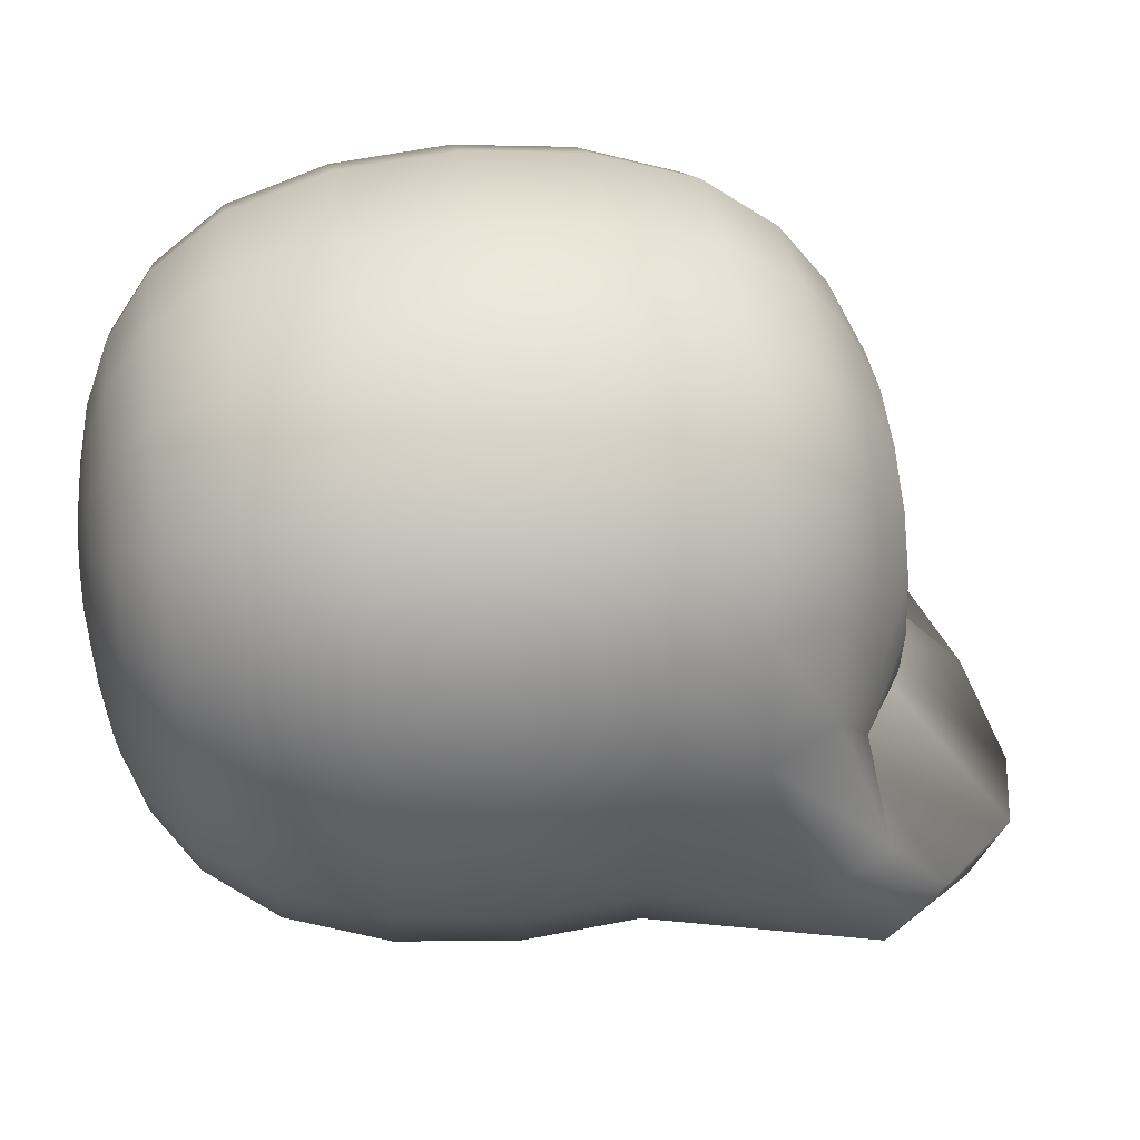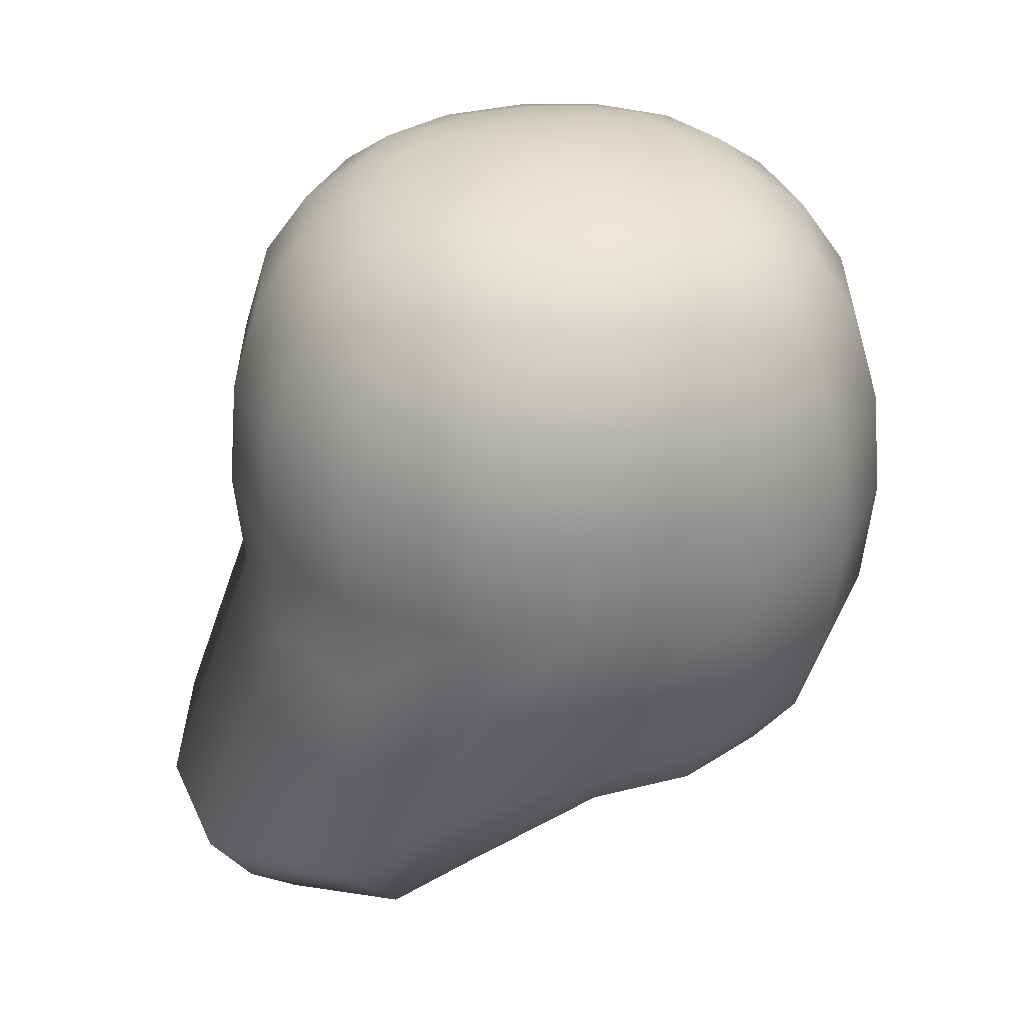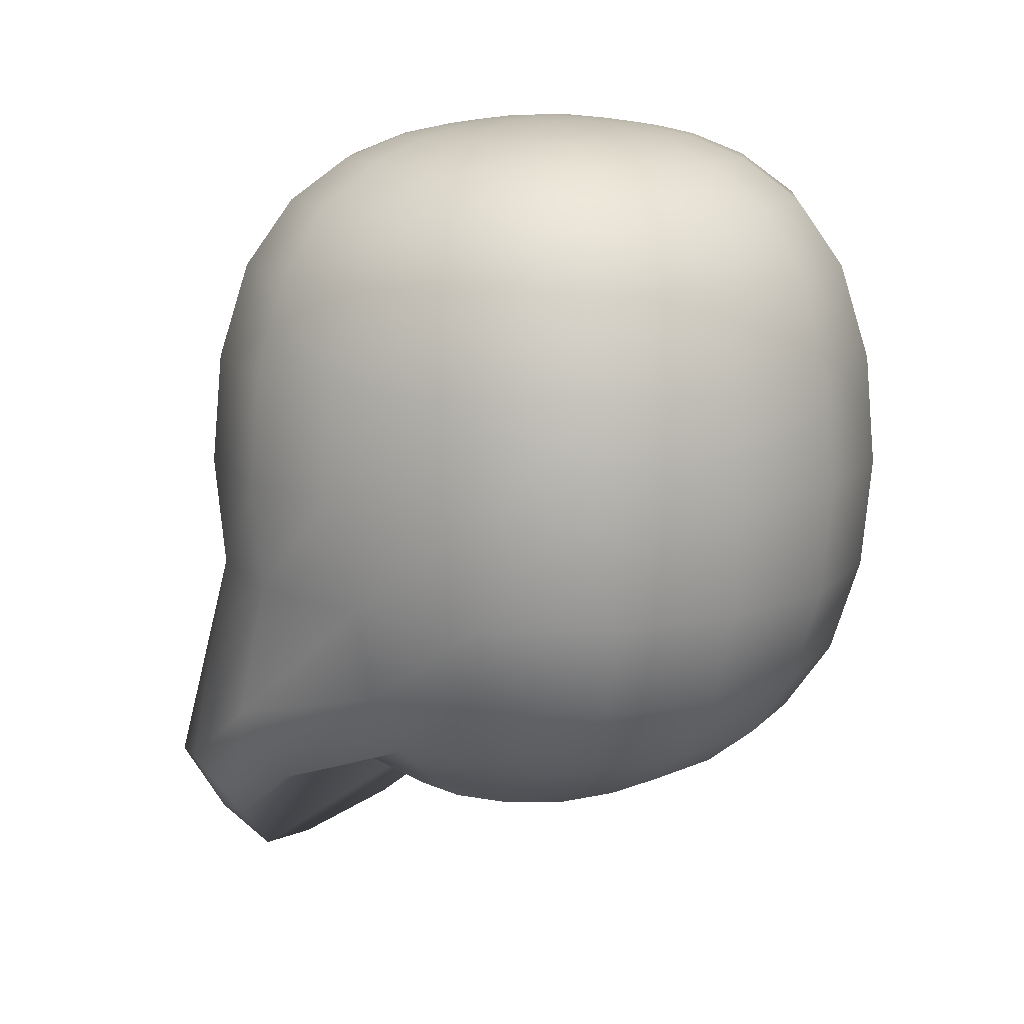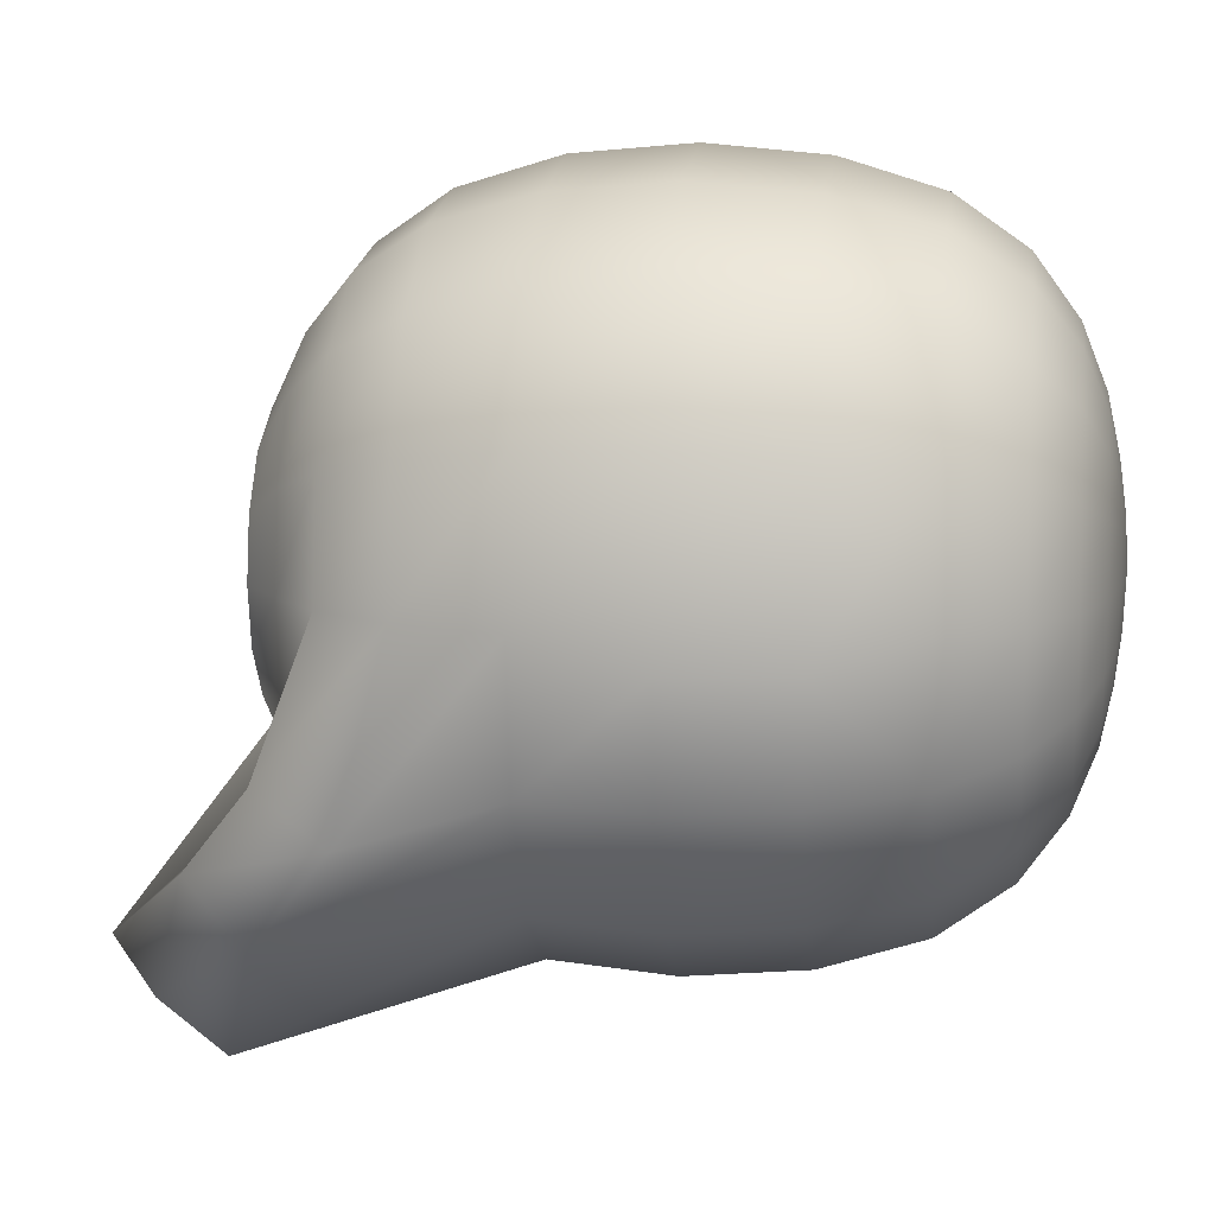
<metadata>
{"format":"obj","ext":"obj","renderer":"f3d","projection":"perspective","resolution":1024,"background":"white","views":[{"elev":42.6,"azim":83.1,"up":"+Y"},{"elev":33.5,"azim":80.3,"up":"+Z"},{"elev":12.8,"azim":124.8,"up":"+Z"},{"elev":11.2,"azim":-82.7,"up":"+Y"}]}
</metadata>
<code>
g Head
v 0.002958 -0.0002408 0.01929
v 0.002906 9.83e-10 0.01833
v 0.002717 -0.00116 0.01833
v 0.002666 9.12e-10 0.02107
v 0.002876 -0.0002341 0.02025
v 0.002484 -0.00106 0.02107
v -0.002958 -0.0002408 0.01929
v -0.002717 -0.00116 0.01833
v -0.002906 9.836e-10 0.01833
v -0.002666 9.125e-10 0.02107
v -0.002484 -0.00106 0.02107
v -0.002876 -0.0002341 0.02025
v 1.426e-10 -0.0003743 0.02236
v 1.427e-10 4.425e-11 0.02238
v 0.0003743 1.59e-10 0.02236
v 0.000379 -0.000379 0.02234
v 1.426e-10 -0.0007868 0.02231
v 0.0007868 3.129e-10 0.02231
v 0.0004189 -0.0007701 0.02229
v 1.426e-10 -0.001262 0.02221
v 0.0007701 -0.0004189 0.02229
v 0.0005416 -0.001197 0.0222
v 1.425e-10 -0.00177 0.02201
v 0.001197 -0.0005416 0.0222
v 0.001262 4.755e-10 0.02221
v 0.000727 -0.000727 0.02227
v 0.0009696 -0.0009696 0.02219
v 0.0007155 -0.001656 0.02201
v 1.425e-10 -0.002263 0.02165
v 0.001656 -0.0007155 0.02201
v 0.00177 6.229e-10 0.02201
v 0.001302 -0.001302 0.022
v 0.0009013 -0.002109 0.02165
v 1.425e-10 -0.002666 0.02107
v 0.00106 -0.002484 0.02107
v 0.001647 -0.001647 0.02165
v 0.001939 -0.001939 0.02107
v 0.002109 -0.0009013 0.02165
v 0.002263 7.832e-10 0.02165
v 0.002484 -0.00106 0.02107
v 0.002666 9.12e-10 0.02107
v 1.431e-10 0.003 0.01929
v 1.431e-10 0.002916 0.01833
v 0.00116 0.002717 0.01833
v 0.001193 0.002795 0.01929
v 1.43e-10 0.002916 0.02025
v 0.002121 0.002121 0.01833
v 0.00116 0.002717 0.02025
v 1.43e-10 0.002666 0.02107
v 0.00106 0.002484 0.02107
v 0.002182 0.002182 0.01929
v 0.002717 0.00116 0.01833
v 0.002121 0.002121 0.02025
v 0.001939 0.001939 0.02107
v 0.002795 0.001193 0.01929
v 0.002906 9.83e-10 0.01833
v 0.002958 -0.0002408 0.01929
v 0.002717 0.00116 0.02025
v 0.002484 0.00106 0.02107
v 0.002876 -0.0002341 0.02025
v 0.002666 9.12e-10 0.02107
v 0.00106 -0.002484 0.02107
v 1.425e-10 -0.002916 0.02025
v 1.425e-10 -0.002666 0.02107
v 0.00116 -0.002717 0.02025
v 0.001939 -0.001939 0.02107
v 1.425e-10 -0.003 0.01929
v 0.002121 -0.002121 0.02025
v 0.002484 -0.00106 0.02107
v 0.001193 -0.002795 0.01929
v 1.425e-10 -0.002916 0.01833
v 0.00116 -0.002717 0.01833
v 0.002182 -0.002182 0.01929
v 0.002121 -0.002121 0.01833
v 0.002717 -0.00116 0.02025
v 0.002876 -0.0002341 0.02025
v 0.002795 -0.001193 0.01929
v 0.002717 -0.00116 0.01833
v 0.002958 -0.0002408 0.01929
v 0.00116 -0.002717 0.01833
v 1.425e-10 -0.003763 0.01597
v 1.425e-10 -0.002916 0.01833
v 0.001277 -0.003506 0.01603
v 0.002121 -0.002121 0.01833
v 1.426e-10 -0.003506 0.01518
v 0.002354 -0.002378 0.01645
v 0.002717 -0.00116 0.01833
v 0.00112 -0.003135 0.01545
v 1.426e-10 -0.00298 0.01488
v 0.0009496 -0.002715 0.01509
v 0.002281 -0.00186 0.01598
v 0.001341 -0.001322 0.01658
v 0.002563 -0.001586 0.01708
v 0.002906 9.83e-10 0.01833
v 0.002455 -0.001185 0.01651
v 0.001718 -0.000723 0.01658
v 0.00265 9.032e-10 0.01751
v 0.002717 0.00116 0.01833
v 0.002268 7.741e-10 0.01694
v 0.001843 6.653e-10 0.01658
v 0.002481 0.00106 0.01751
v 0.002121 0.002121 0.01833
v 0.002117 0.0009022 0.01694
v 0.001718 0.000723 0.01658
v 0.001939 0.001939 0.01751
v 0.00116 0.002717 0.01833
v 0.001652 0.00165 0.01694
v 0.001341 0.001322 0.01658
v 0.00106 0.002484 0.01751
v 1.431e-10 0.002916 0.01833
v 1.431e-10 0.002666 0.01751
v 0.0009035 0.002114 0.01694
v 0.0007332 0.001694 0.01658
v 1.431e-10 0.002268 0.01694
v 1.43e-10 0.001818 0.01658
v 1.429e-10 0.002263 0.02165
v 1.43e-10 0.002666 0.02107
v 0.00106 0.002484 0.02107
v 0.0009013 0.002109 0.02165
v 1.429e-10 0.00177 0.02201
v 0.001939 0.001939 0.02107
v 0.0007155 0.001656 0.02201
v 1.428e-10 0.001262 0.02221
v 0.001647 0.001647 0.02165
v 0.002484 0.00106 0.02107
v 0.0005416 0.001197 0.0222
v 1.428e-10 0.0007868 0.02231
v 0.001302 0.001302 0.022
v 0.002109 0.0009013 0.02165
v 0.002666 9.12e-10 0.02107
v 0.002263 7.832e-10 0.02165
v 0.001656 0.0007155 0.02201
v 0.00177 6.229e-10 0.02201
v 0.0004189 0.0007701 0.02229
v 1.427e-10 0.0003743 0.02236
v 0.0009696 0.0009696 0.02219
v 0.001197 0.0005416 0.0222
v 0.001262 4.755e-10 0.02221
v 0.000379 0.000379 0.02234
v 1.427e-10 4.425e-11 0.02238
v 0.0003743 1.59e-10 0.02236
v 0.000727 0.000727 0.02227
v 0.0007701 0.0004189 0.02229
v 0.0007868 3.129e-10 0.02231
v 1.426e-10 -0.00298 0.01488
v 0.0005635 -0.001129 0.01628
v 1.428e-10 -0.001212 0.01628
v 0.0009496 -0.002715 0.01509
v 0.001341 -0.001322 0.01658
v 0.00103 -0.0008813 0.01628
v 0.00132 -0.0004819 0.01628
v 0.001718 -0.000723 0.01658
v 0.001417 5.222e-10 0.01628
v 0.001843 6.653e-10 0.01658
v 0.00132 0.0004819 0.01628
v 0.001718 0.000723 0.01658
v 0.001341 0.001322 0.01658
v 0.00103 0.0008813 0.01628
v 0.0005635 0.001129 0.01628
v 0.0007332 0.001694 0.01658
v 1.43e-10 0.001212 0.01628
v 1.43e-10 0.001818 0.01658
v 1.43e-10 0.001818 0.01658
v -0.0005635 0.001129 0.01628
v 1.43e-10 0.001212 0.01628
v -0.0007332 0.001694 0.01658
v -0.00103 0.0008813 0.01628
v -0.001341 0.001322 0.01658
v -0.00132 0.0004819 0.01628
v -0.001718 0.000723 0.01658
v -0.001417 5.214e-10 0.01628
v -0.001843 6.652e-10 0.01658
v -0.00132 -0.0004819 0.01628
v -0.001718 -0.000723 0.01658
v -0.00103 -0.0008813 0.01628
v -0.001341 -0.001322 0.01658
v -0.0005635 -0.001129 0.01628
v -0.0009496 -0.002715 0.01509
v 1.428e-10 -0.001212 0.01628
v 1.426e-10 -0.00298 0.01488
v 1.426e-10 -0.0003743 0.02236
v -0.0003743 1.591e-10 0.02236
v 1.427e-10 4.425e-11 0.02238
v -0.000379 -0.000379 0.02234
v 1.426e-10 -0.0007868 0.02231
v -0.0007868 3.13e-10 0.02231
v -0.0004189 -0.0007701 0.02229
v 1.426e-10 -0.001262 0.02221
v -0.0007701 -0.0004189 0.02229
v -0.0005416 -0.001197 0.0222
v 1.425e-10 -0.00177 0.02201
v -0.001197 -0.0005416 0.0222
v -0.001262 4.757e-10 0.02221
v -0.000727 -0.000727 0.02227
v -0.0009696 -0.0009696 0.02219
v -0.0007155 -0.001656 0.02201
v 1.425e-10 -0.002263 0.02165
v -0.001656 -0.0007155 0.02201
v -0.00177 6.232e-10 0.02201
v -0.001302 -0.001302 0.022
v -0.0009013 -0.002109 0.02165
v 1.425e-10 -0.002666 0.02107
v -0.00106 -0.002484 0.02107
v -0.001647 -0.001647 0.02165
v -0.001939 -0.001939 0.02107
v -0.002109 -0.0009013 0.02165
v -0.002263 7.836e-10 0.02165
v -0.002484 -0.00106 0.02107
v -0.002666 9.125e-10 0.02107
v 1.431e-10 0.003 0.01929
v -0.00116 0.002717 0.01833
v 1.431e-10 0.002916 0.01833
v -0.001193 0.002795 0.01929
v 1.43e-10 0.002916 0.02025
v -0.002121 0.002121 0.01833
v -0.00116 0.002717 0.02025
v 1.43e-10 0.002666 0.02107
v -0.00106 0.002484 0.02107
v -0.002182 0.002182 0.01929
v -0.002717 0.00116 0.01833
v -0.002121 0.002121 0.02025
v -0.001939 0.001939 0.02107
v -0.002795 0.001193 0.01929
v -0.002906 9.836e-10 0.01833
v -0.002958 -0.0002408 0.01929
v -0.002717 0.00116 0.02025
v -0.002484 0.00106 0.02107
v -0.002876 -0.0002341 0.02025
v -0.002666 9.125e-10 0.02107
v -0.00106 -0.002484 0.02107
v 1.425e-10 -0.002666 0.02107
v 1.425e-10 -0.002916 0.02025
v -0.00116 -0.002717 0.02025
v -0.001939 -0.001939 0.02107
v 1.425e-10 -0.003 0.01929
v -0.002121 -0.002121 0.02025
v -0.002484 -0.00106 0.02107
v -0.001193 -0.002795 0.01929
v 1.425e-10 -0.002916 0.01833
v -0.00116 -0.002717 0.01833
v -0.002182 -0.002182 0.01929
v -0.002121 -0.002121 0.01833
v -0.002717 -0.00116 0.02025
v -0.002876 -0.0002341 0.02025
v -0.002795 -0.001193 0.01929
v -0.002717 -0.00116 0.01833
v -0.002958 -0.0002408 0.01929
v -0.00116 -0.002717 0.01833
v 1.425e-10 -0.002916 0.01833
v 1.425e-10 -0.003763 0.01597
v -0.001277 -0.003506 0.01603
v -0.002121 -0.002121 0.01833
v 1.426e-10 -0.003506 0.01518
v -0.002354 -0.002378 0.01645
v -0.002717 -0.00116 0.01833
v -0.00112 -0.003135 0.01545
v 1.426e-10 -0.00298 0.01488
v -0.0009496 -0.002715 0.01509
v -0.002281 -0.00186 0.01598
v -0.001341 -0.001322 0.01658
v -0.002563 -0.001586 0.01708
v -0.002906 9.836e-10 0.01833
v -0.002455 -0.001185 0.01651
v -0.001718 -0.000723 0.01658
v -0.00265 9.037e-10 0.01751
v -0.002717 0.00116 0.01833
v -0.002268 7.745e-10 0.01694
v -0.001843 6.652e-10 0.01658
v -0.002481 0.00106 0.01751
v -0.002121 0.002121 0.01833
v -0.002117 0.0009022 0.01694
v -0.001718 0.000723 0.01658
v -0.001939 0.001939 0.01751
v -0.00116 0.002717 0.01833
v -0.001652 0.00165 0.01694
v -0.001341 0.001322 0.01658
v -0.00106 0.002484 0.01751
v 1.431e-10 0.002916 0.01833
v 1.431e-10 0.002666 0.01751
v -0.0009035 0.002114 0.01694
v -0.0007332 0.001694 0.01658
v 1.431e-10 0.002268 0.01694
v 1.43e-10 0.001818 0.01658
v 1.429e-10 0.002263 0.02165
v -0.00106 0.002484 0.02107
v 1.43e-10 0.002666 0.02107
v -0.0009013 0.002109 0.02165
v 1.429e-10 0.00177 0.02201
v -0.001939 0.001939 0.02107
v -0.0007155 0.001656 0.02201
v 1.428e-10 0.001262 0.02221
v -0.001647 0.001647 0.02165
v -0.002484 0.00106 0.02107
v -0.0005416 0.001197 0.0222
v 1.428e-10 0.0007868 0.02231
v -0.001302 0.001302 0.022
v -0.002109 0.0009013 0.02165
v -0.002666 9.125e-10 0.02107
v -0.002263 7.836e-10 0.02165
v -0.001656 0.0007155 0.02201
v -0.00177 6.232e-10 0.02201
v -0.0004189 0.0007701 0.02229
v 1.427e-10 0.0003743 0.02236
v -0.0009696 0.0009696 0.02219
v -0.001197 0.0005416 0.0222
v -0.001262 4.757e-10 0.02221
v -0.000379 0.000379 0.02234
v 1.427e-10 4.425e-11 0.02238
v -0.0003743 1.591e-10 0.02236
v -0.000727 0.000727 0.02227
v -0.0007701 0.0004189 0.02229
v -0.0007868 3.13e-10 0.02231
g Head_0
f 3 2 1
f 6 5 4
f 9 8 7
f 12 11 10
f 15 14 13
f 16 15 13
f 16 13 17
f 18 15 16
f 19 16 17
f 17 20 19
f 21 18 16
f 21 16 19
f 20 22 19
f 20 23 22
f 21 24 18
f 24 25 18
f 26 21 19
f 19 22 26
f 26 27 21
f 22 27 26
f 27 24 21
f 23 28 22
f 22 28 27
f 23 29 28
f 24 30 25
f 30 31 25
f 27 32 24
f 28 32 27
f 32 30 24
f 29 33 28
f 28 33 32
f 29 34 33
f 34 35 33
f 33 36 32
f 33 35 36
f 32 36 30
f 35 37 36
f 30 38 31
f 36 38 30
f 36 37 38
f 38 39 31
f 37 40 38
f 38 40 39
f 40 41 39
f 44 43 42
f 45 44 42
f 45 42 46
f 47 44 45
f 48 45 46
f 48 46 49
f 50 48 49
f 51 47 45
f 51 45 48
f 52 47 51
f 53 48 50
f 53 51 48
f 54 53 50
f 55 52 51
f 55 51 53
f 56 52 55
f 57 56 55
f 58 53 54
f 58 55 53
f 57 55 58
f 59 58 54
f 60 57 58
f 60 58 59
f 61 60 59
f 64 63 62
f 63 65 62
f 62 65 66
f 63 67 65
f 65 68 66
f 66 68 69
f 67 70 65
f 65 70 68
f 67 71 70
f 71 72 70
f 70 72 73
f 70 73 68
f 72 74 73
f 68 75 69
f 68 73 75
f 69 75 76
f 73 74 77
f 73 77 75
f 75 77 76
f 74 78 77
f 77 79 76
f 79 77 78
f 82 81 80
f 81 83 80
f 80 83 84
f 81 85 83
f 83 86 84
f 84 86 87
f 85 88 83
f 83 88 86
f 85 89 88
f 89 90 88
f 88 90 91
f 88 91 86
f 90 92 91
f 86 93 87
f 86 91 93
f 87 93 94
f 91 92 95
f 91 95 93
f 92 96 95
f 93 97 94
f 93 95 97
f 94 97 98
f 95 96 99
f 95 99 97
f 96 100 99
f 97 101 98
f 97 99 101
f 98 101 102
f 99 100 103
f 99 103 101
f 100 104 103
f 101 105 102
f 101 103 105
f 102 105 106
f 103 104 107
f 103 107 105
f 104 108 107
f 105 109 106
f 105 107 109
f 106 109 110
f 109 111 110
f 107 108 112
f 107 112 109
f 109 112 111
f 108 113 112
f 112 114 111
f 112 113 114
f 113 115 114
f 118 117 116
f 119 118 116
f 119 116 120
f 121 118 119
f 122 119 120
f 122 120 123
f 124 121 119
f 124 119 122
f 125 121 124
f 126 122 123
f 126 123 127
f 128 124 122
f 128 122 126
f 129 125 124
f 129 124 128
f 130 125 129
f 131 130 129
f 131 129 132
f 132 129 128
f 133 131 132
f 134 126 127
f 134 127 135
f 136 128 126
f 132 128 136
f 136 126 134
f 133 132 137
f 137 132 136
f 138 133 137
f 139 134 135
f 139 135 140
f 141 139 140
f 142 136 134
f 137 136 142
f 142 134 139
f 138 137 143
f 143 137 142
f 143 142 139
f 143 139 141
f 144 138 143
f 144 143 141
f 147 146 145
f 146 148 145
f 148 146 149
f 146 150 149
f 150 151 149
f 151 152 149
f 151 153 152
f 153 154 152
f 153 155 154
f 155 156 154
f 156 155 157
f 155 158 157
f 158 159 157
f 159 160 157
f 159 161 160
f 161 162 160
f 165 164 163
f 164 166 163
f 164 167 166
f 167 168 166
f 167 169 168
f 169 170 168
f 169 171 170
f 171 172 170
f 171 173 172
f 173 174 172
f 173 175 174
f 175 176 174
f 175 177 176
f 177 178 176
f 177 179 178
f 179 180 178
f 183 182 181
f 182 184 181
f 181 184 185
f 182 186 184
f 184 187 185
f 188 185 187
f 186 189 184
f 184 189 187
f 190 188 187
f 191 188 190
f 192 189 186
f 193 192 186
f 189 194 187
f 190 187 194
f 195 194 189
f 195 190 194
f 192 195 189
f 196 191 190
f 196 190 195
f 197 191 196
f 198 192 193
f 199 198 193
f 200 195 192
f 200 196 195
f 198 200 192
f 201 197 196
f 201 196 200
f 202 197 201
f 203 202 201
f 204 201 200
f 203 201 204
f 204 200 198
f 205 203 204
f 206 198 199
f 206 204 198
f 205 204 206
f 207 206 199
f 208 205 206
f 208 206 207
f 209 208 207
f 212 211 210
f 211 213 210
f 210 213 214
f 211 215 213
f 213 216 214
f 214 216 217
f 216 218 217
f 215 219 213
f 213 219 216
f 215 220 219
f 216 221 218
f 219 221 216
f 221 222 218
f 220 223 219
f 219 223 221
f 220 224 223
f 224 225 223
f 221 226 222
f 223 226 221
f 223 225 226
f 226 227 222
f 225 228 226
f 226 228 227
f 228 229 227
f 232 231 230
f 233 232 230
f 233 230 234
f 235 232 233
f 236 233 234
f 236 234 237
f 238 235 233
f 238 233 236
f 239 235 238
f 240 239 238
f 240 238 241
f 241 238 236
f 242 240 241
f 243 236 237
f 241 236 243
f 243 237 244
f 242 241 245
f 245 241 243
f 245 243 244
f 246 242 245
f 247 245 244
f 245 247 246
f 250 249 248
f 251 250 248
f 251 248 252
f 253 250 251
f 254 251 252
f 254 252 255
f 256 253 251
f 256 251 254
f 257 253 256
f 258 257 256
f 258 256 259
f 259 256 254
f 260 258 259
f 261 254 255
f 259 254 261
f 261 255 262
f 260 259 263
f 263 259 261
f 264 260 263
f 265 261 262
f 263 261 265
f 265 262 266
f 264 263 267
f 267 263 265
f 268 264 267
f 269 265 266
f 267 265 269
f 269 266 270
f 268 267 271
f 271 267 269
f 272 268 271
f 273 269 270
f 271 269 273
f 273 270 274
f 272 271 275
f 275 271 273
f 276 272 275
f 277 273 274
f 275 273 277
f 277 274 278
f 279 277 278
f 276 275 280
f 280 275 277
f 280 277 279
f 281 276 280
f 282 280 279
f 281 280 282
f 283 281 282
f 286 285 284
f 285 287 284
f 284 287 288
f 285 289 287
f 287 290 288
f 288 290 291
f 289 292 287
f 287 292 290
f 289 293 292
f 290 294 291
f 291 294 295
f 292 296 290
f 290 296 294
f 293 297 292
f 292 297 296
f 293 298 297
f 298 299 297
f 297 299 300
f 297 300 296
f 299 301 300
f 294 302 295
f 295 302 303
f 296 304 294
f 296 300 304
f 294 304 302
f 300 301 305
f 300 305 304
f 301 306 305
f 302 307 303
f 303 307 308
f 307 309 308
f 304 310 302
f 304 305 310
f 302 310 307
f 305 306 311
f 305 311 310
f 310 311 307
f 307 311 309
f 306 312 311
f 311 312 309

</code>
